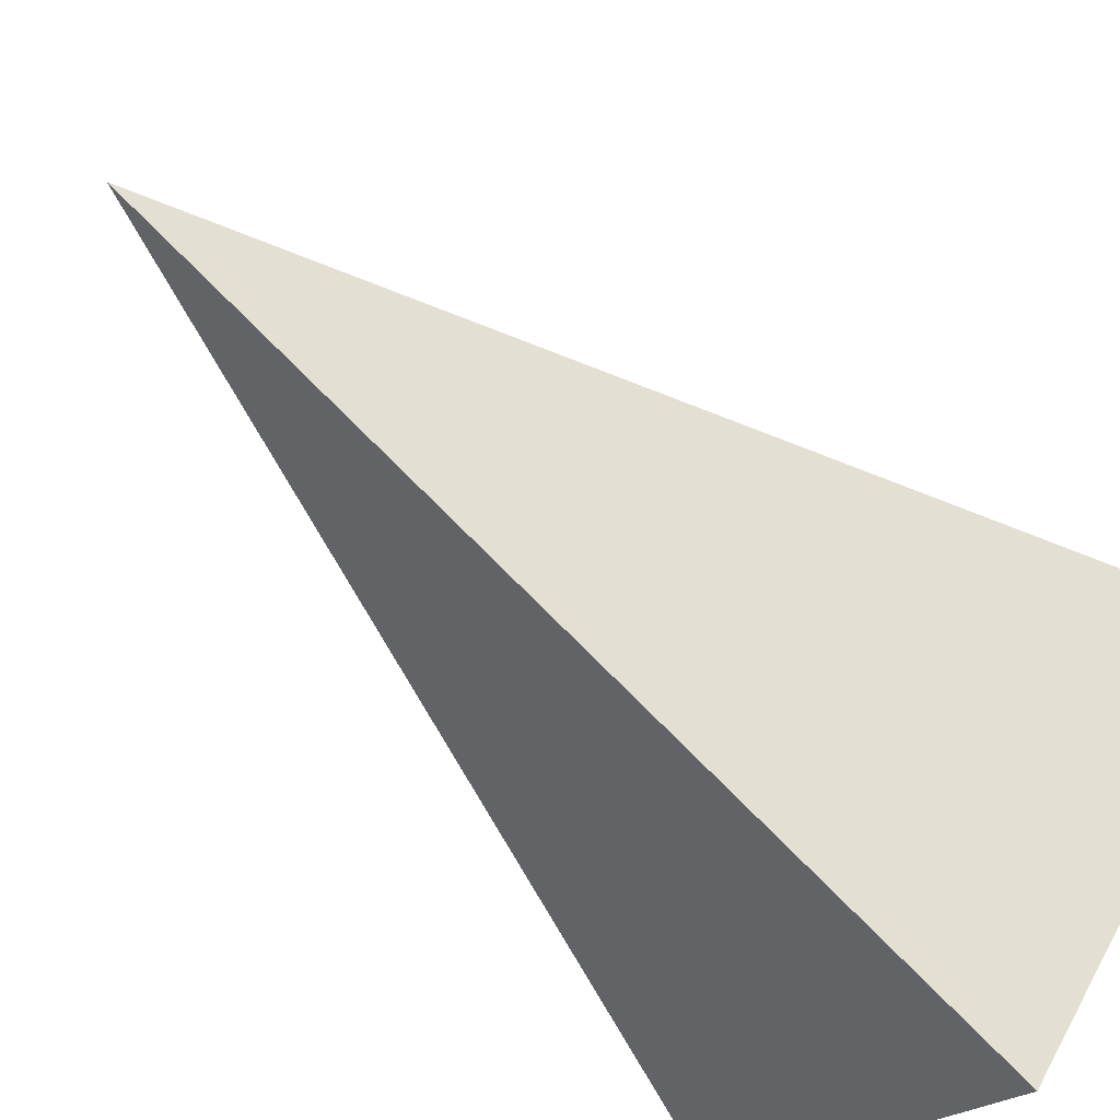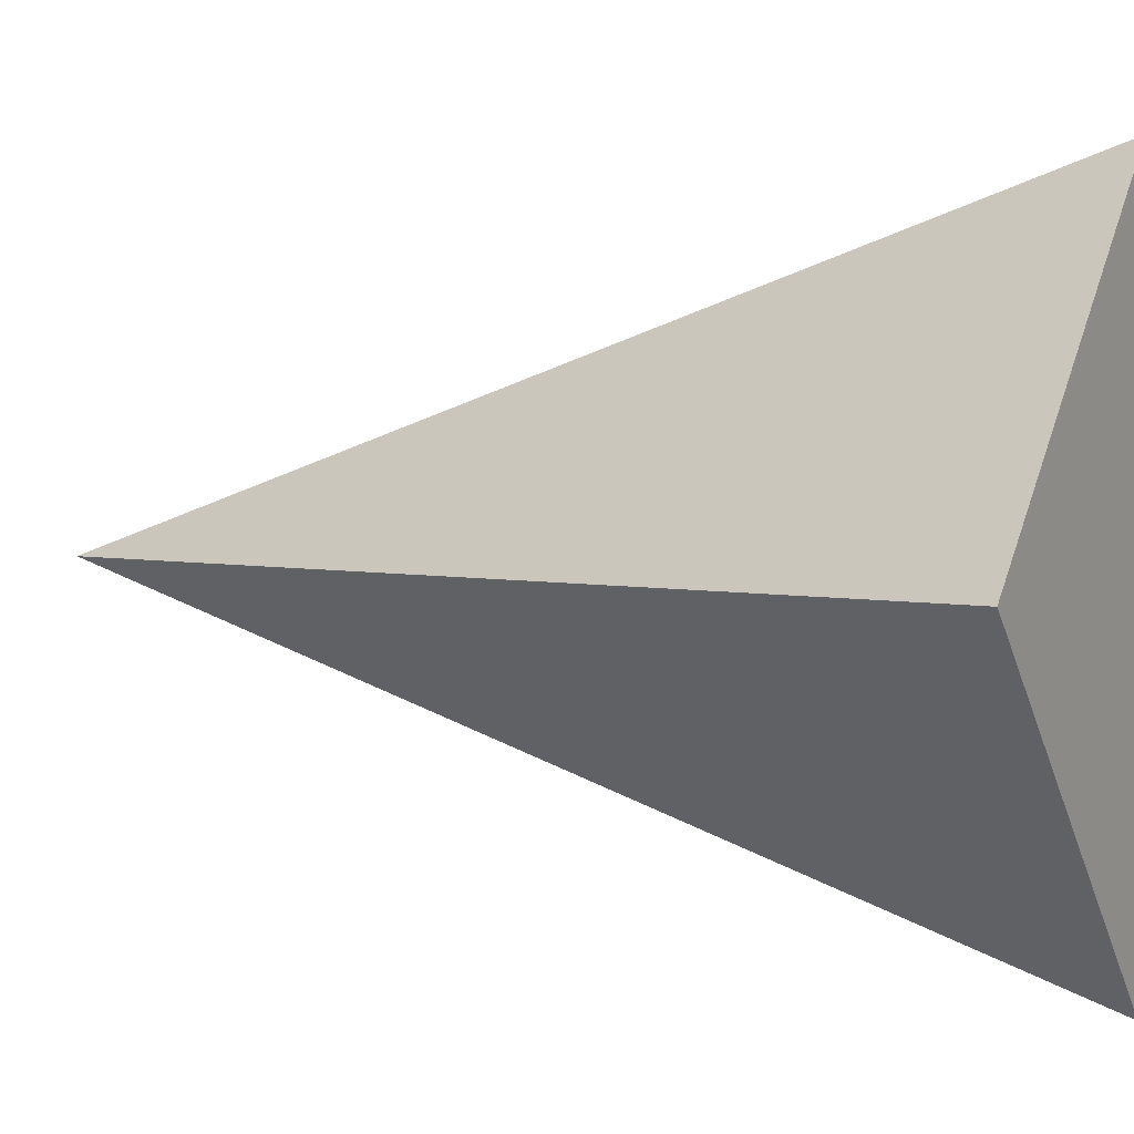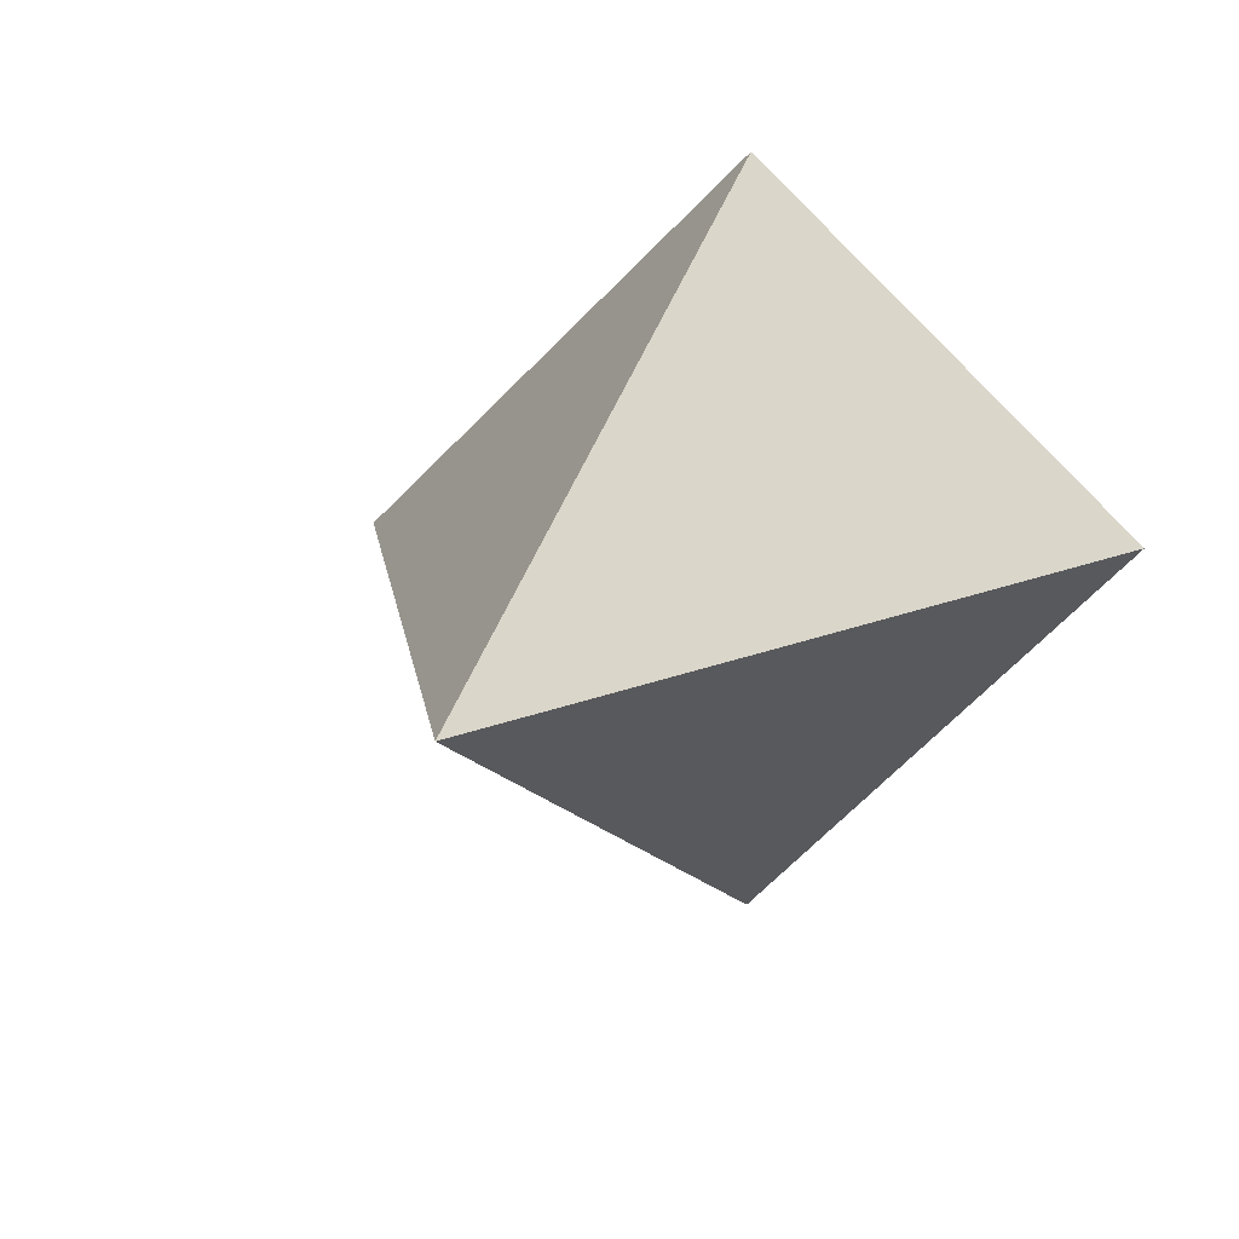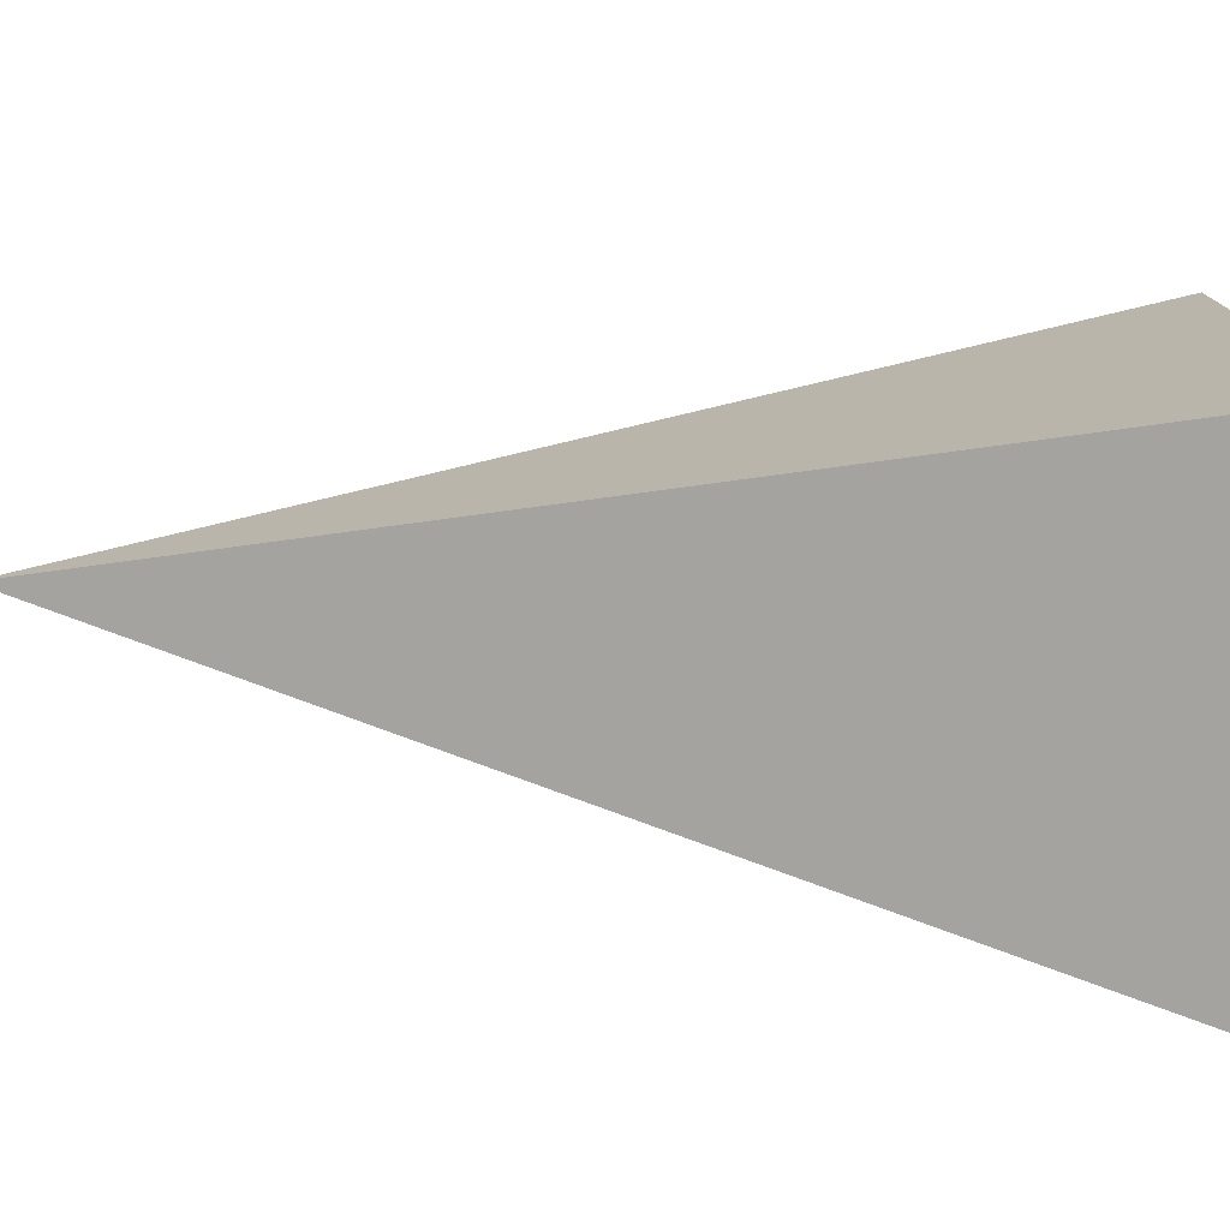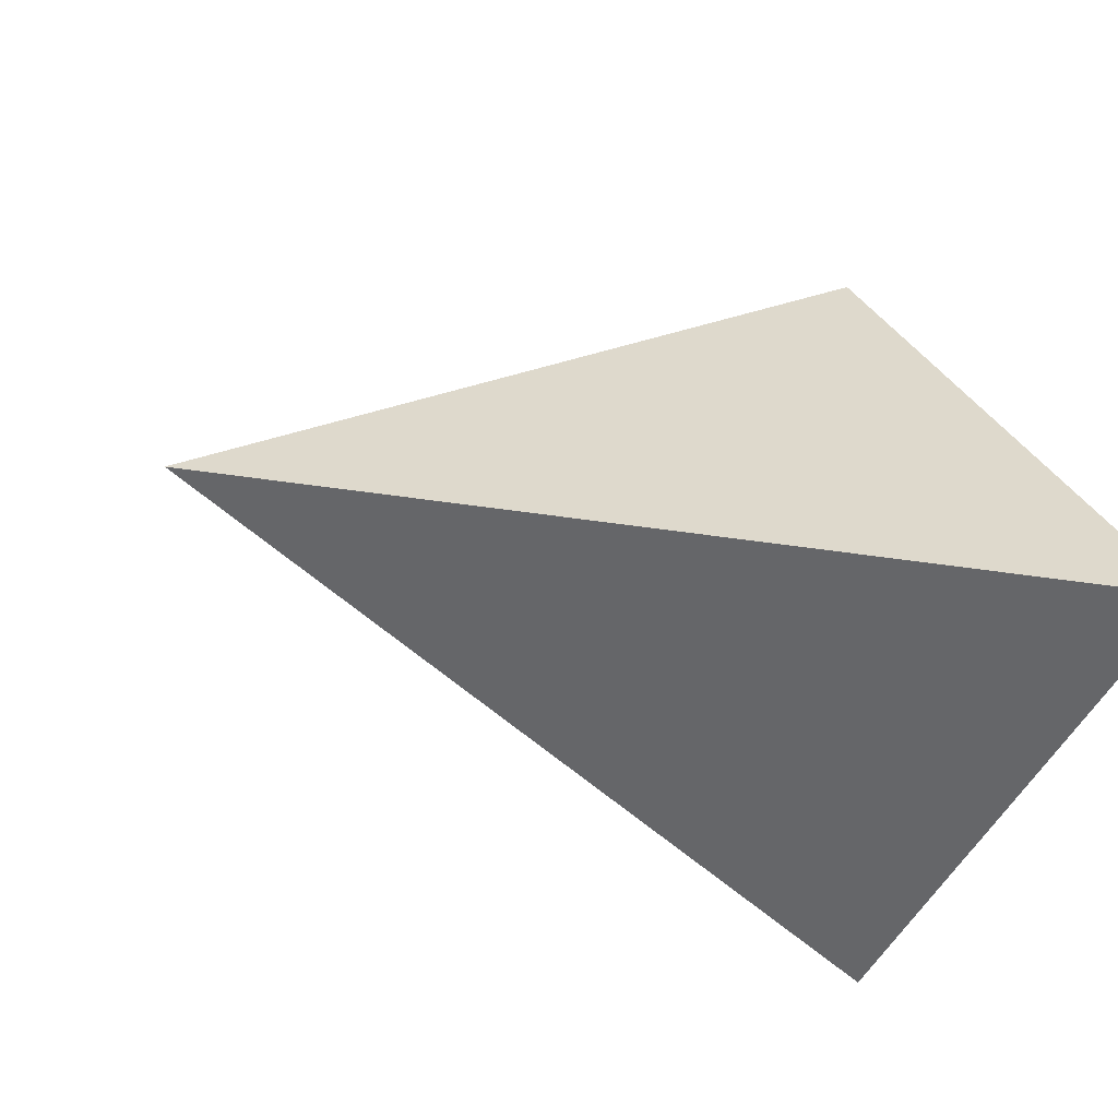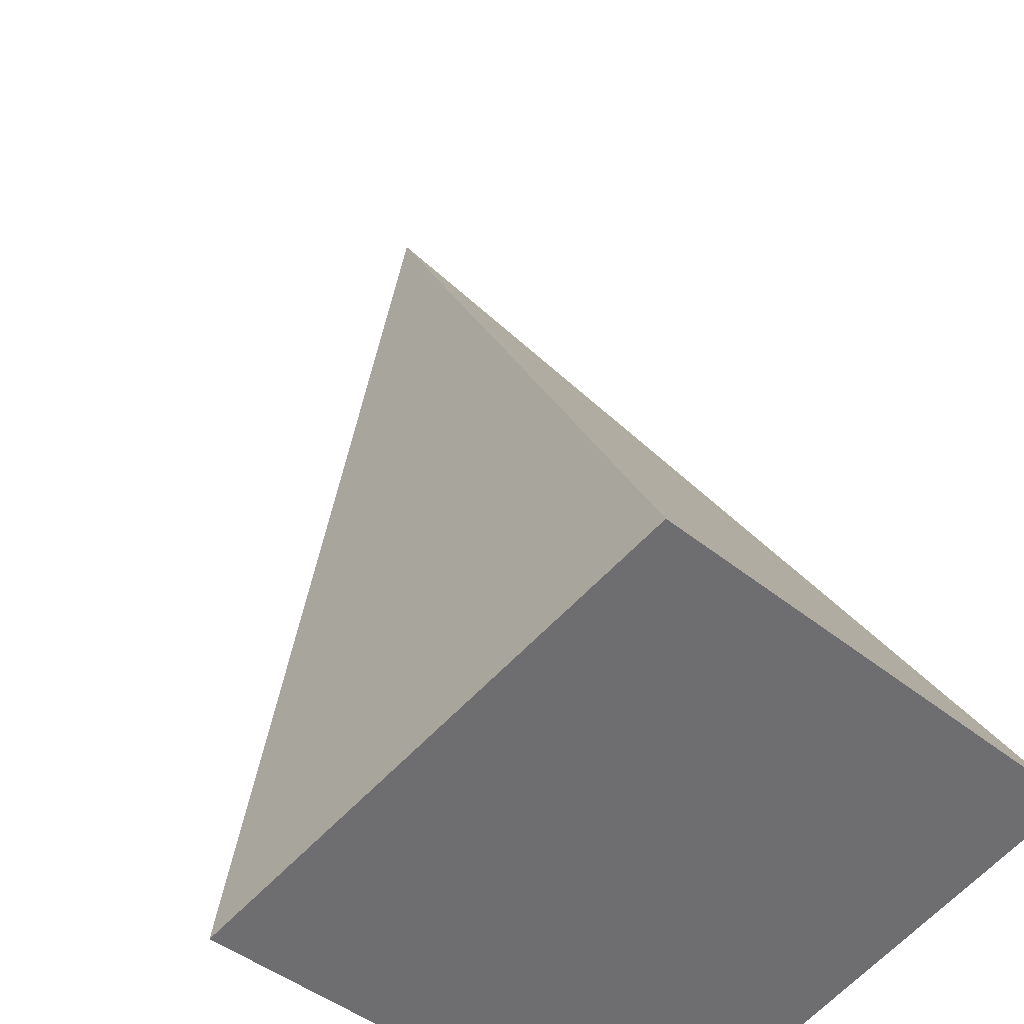
<metadata>
{"format":"obj","ext":"obj","renderer":"f3d","projection":"perspective","resolution":1024,"background":"white","views":[{"elev":-72.5,"azim":48.8,"up":"+Y"},{"elev":2.8,"azim":115.8,"up":"+Y"},{"elev":9.2,"azim":13.7,"up":"+Y"},{"elev":-30.5,"azim":84.1,"up":"+Y"},{"elev":-9.7,"azim":35.5,"up":"+Y"},{"elev":36.0,"azim":166.9,"up":"+Y"}]}
</metadata>
<code>
o Plane
v -0.000408 0.1182 0
v -0.000394 -0.1201 0
v -0.000394 -0.001203 0.3426
v 0.1229 -0.001203 0
v -0.1237 -0.001203 0
f 4 1 3
f 1 3 5
f 5 1 4
f 5 4 2
f 2 3 4
f 3 5 2

</code>
